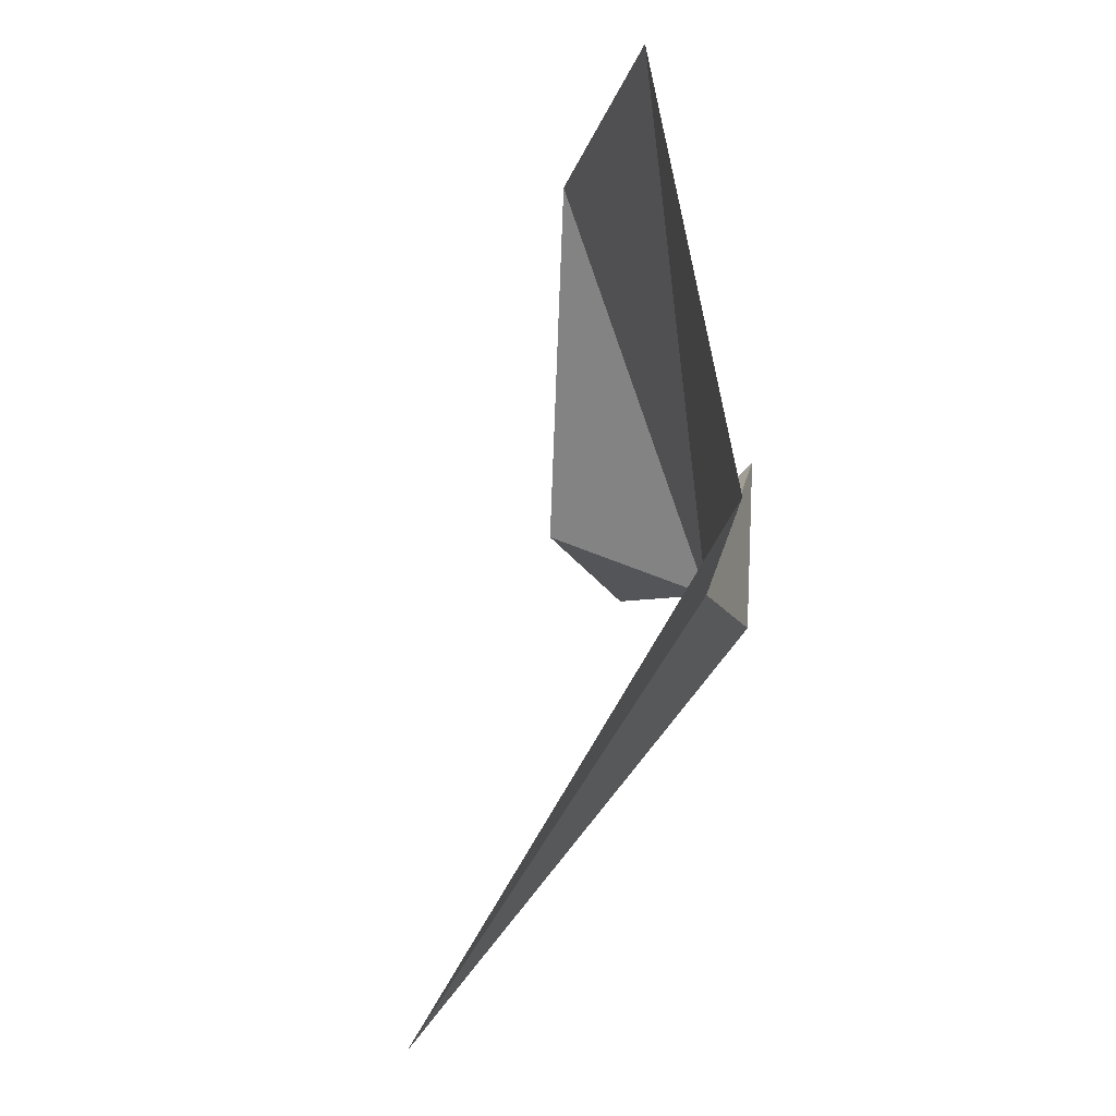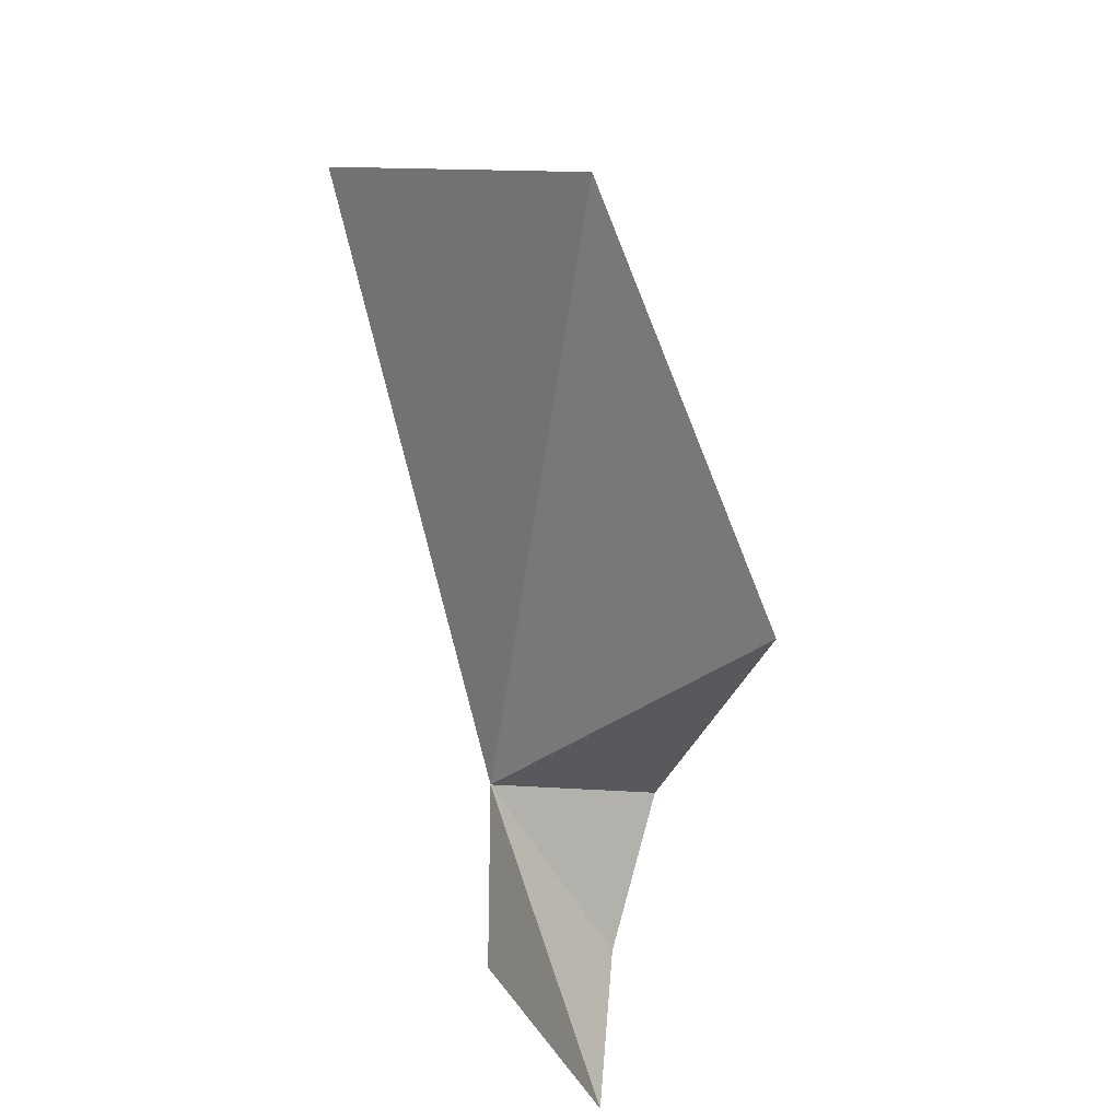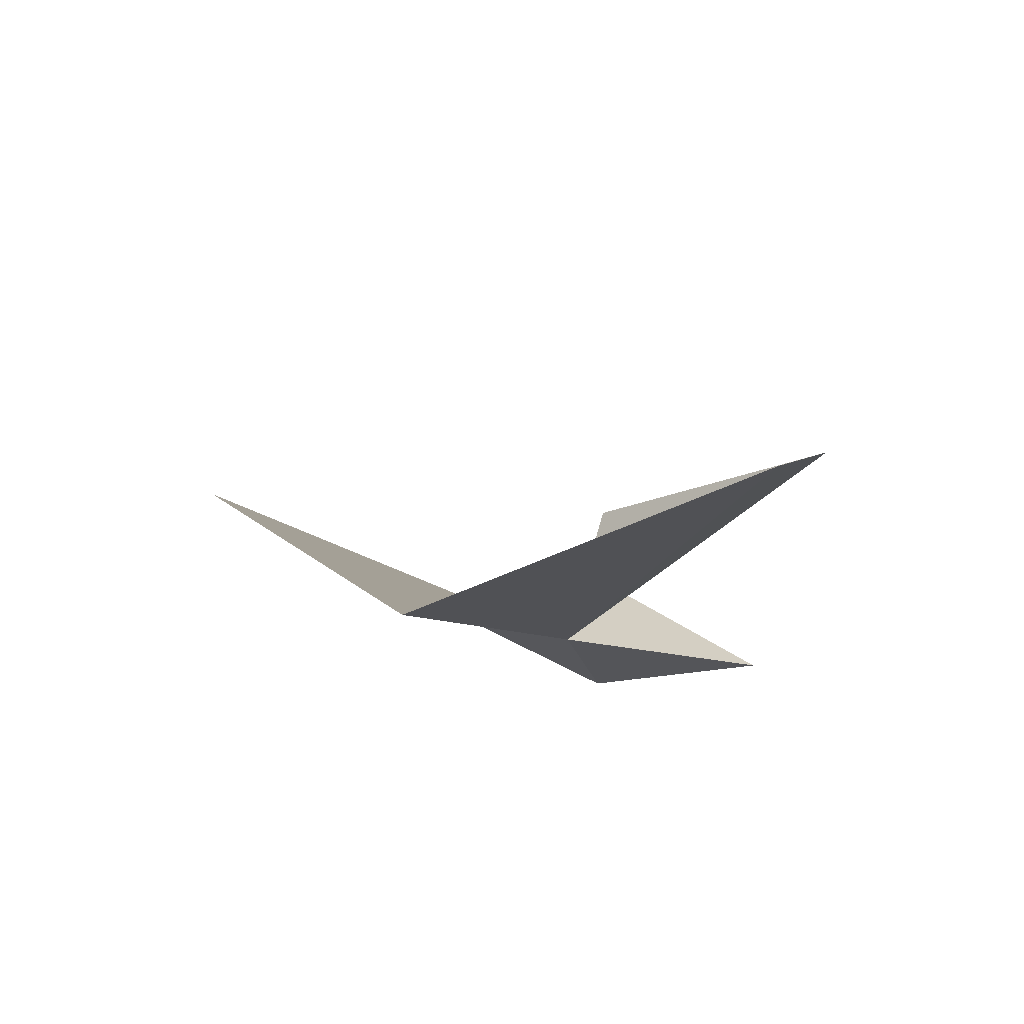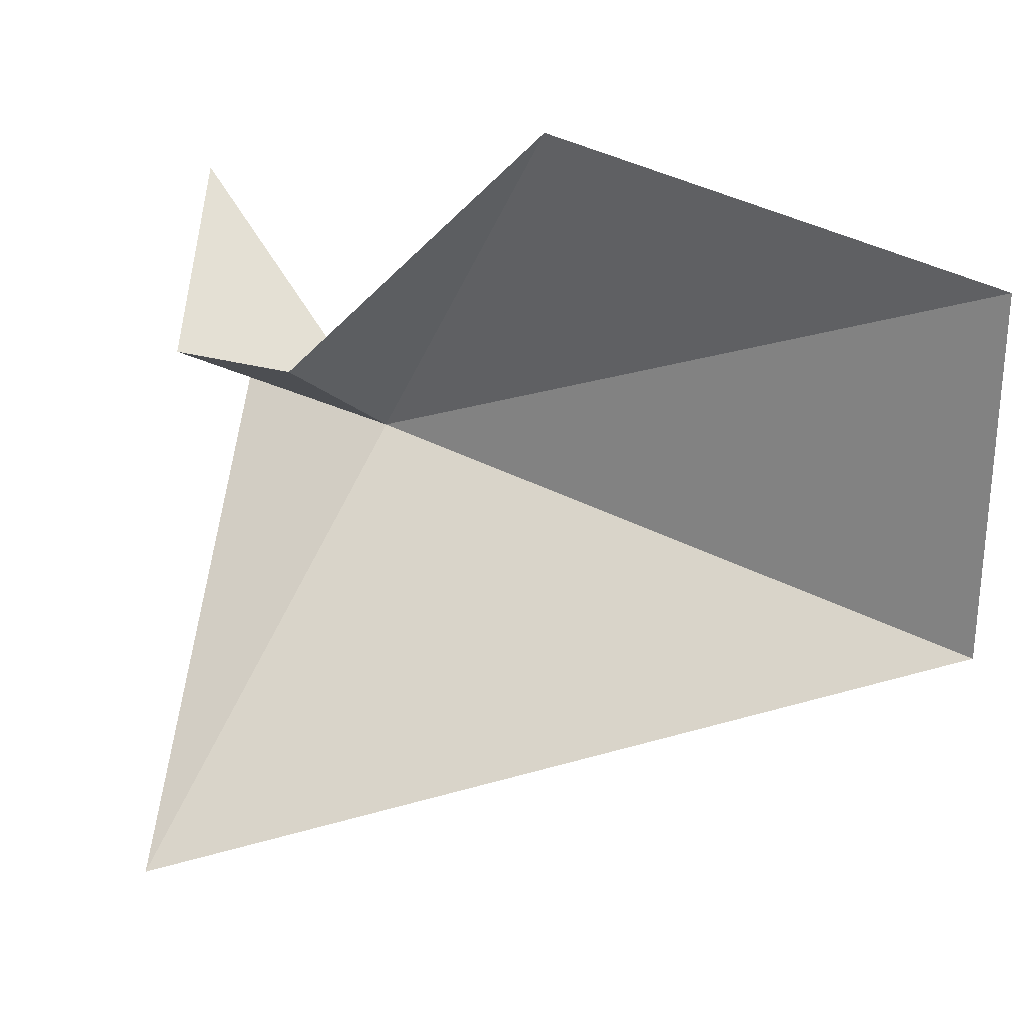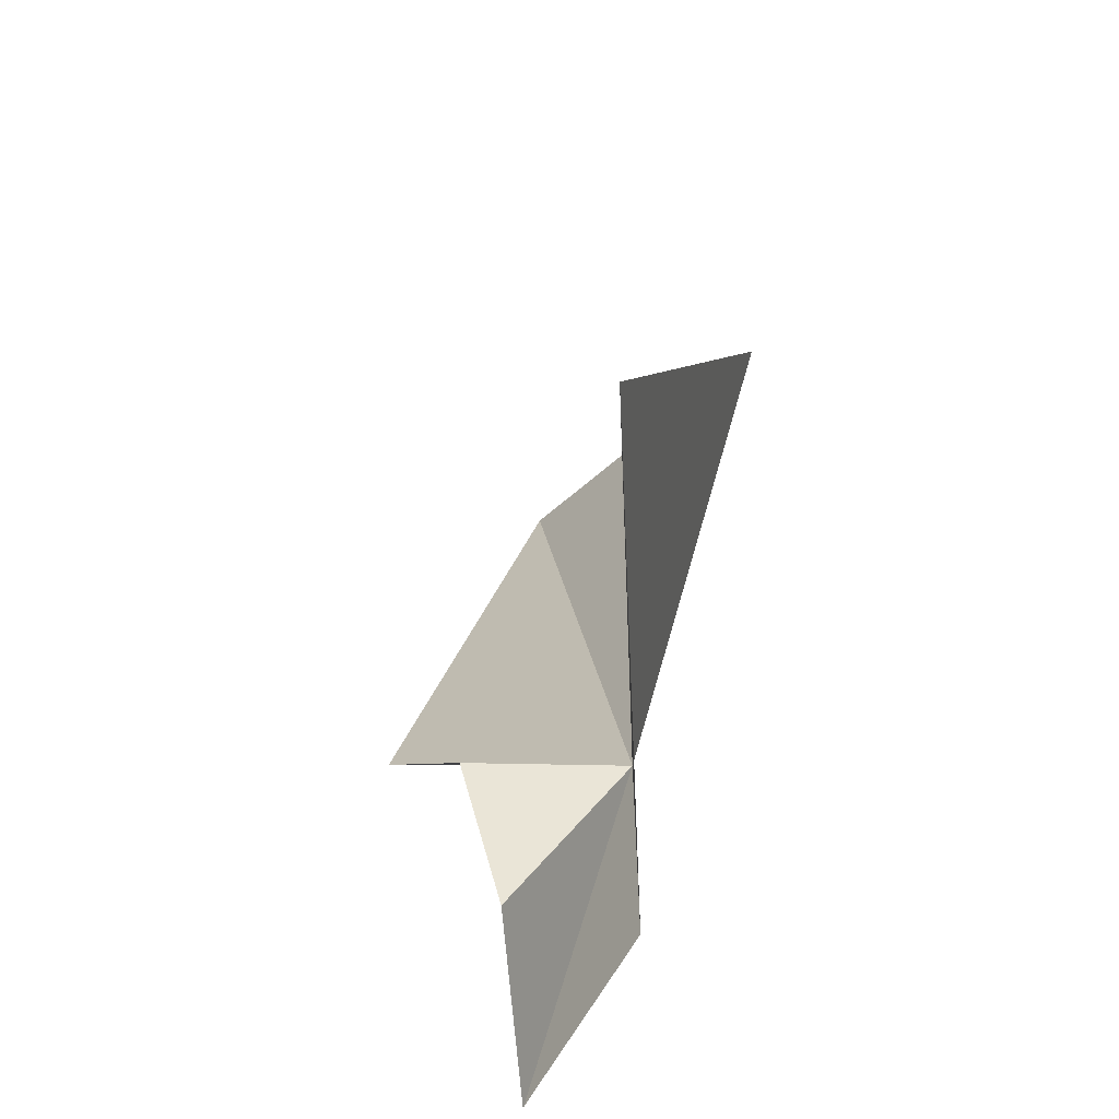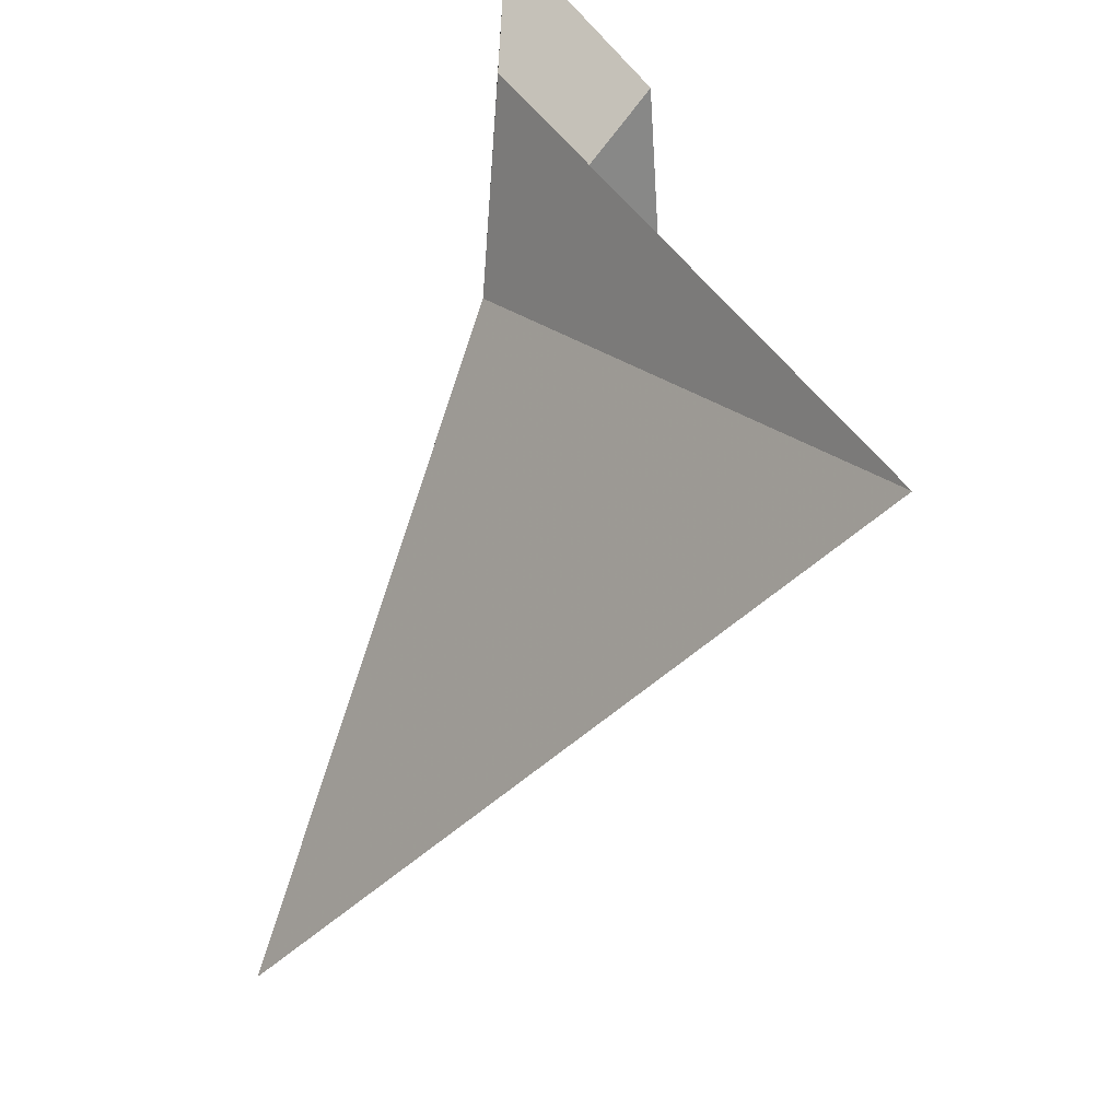
<metadata>
{"format":"obj","ext":"obj","renderer":"f3d","projection":"perspective","resolution":1024,"background":"white","views":[{"elev":-23.7,"azim":-173.1,"up":"+Z"},{"elev":19.1,"azim":-34.3,"up":"+Y"},{"elev":75.2,"azim":-101.3,"up":"+Y"},{"elev":13.3,"azim":117.4,"up":"+Z"},{"elev":-54.7,"azim":146.3,"up":"+Y"},{"elev":-60.3,"azim":-13.6,"up":"+Z"}]}
</metadata>
<code>
v -20.73 -23.06 10.38
v -20.8 -6.439 14.95
v -22.36 -7.414 5.662
v -17.96 -17.01 18.41
v -18.17 -27.86 12.33
v -16.83 -23.56 12.35
v -21.71 -29.08 16.79
v -21.5 -27.76 11.37
v -13.11 -25.75 1.335e-05
f 1 2 3
f 1 4 2
f 1 5 6
f 1 8 7
f 1 7 5
f 1 6 4
f 1 3 9
f 1 9 8

</code>
